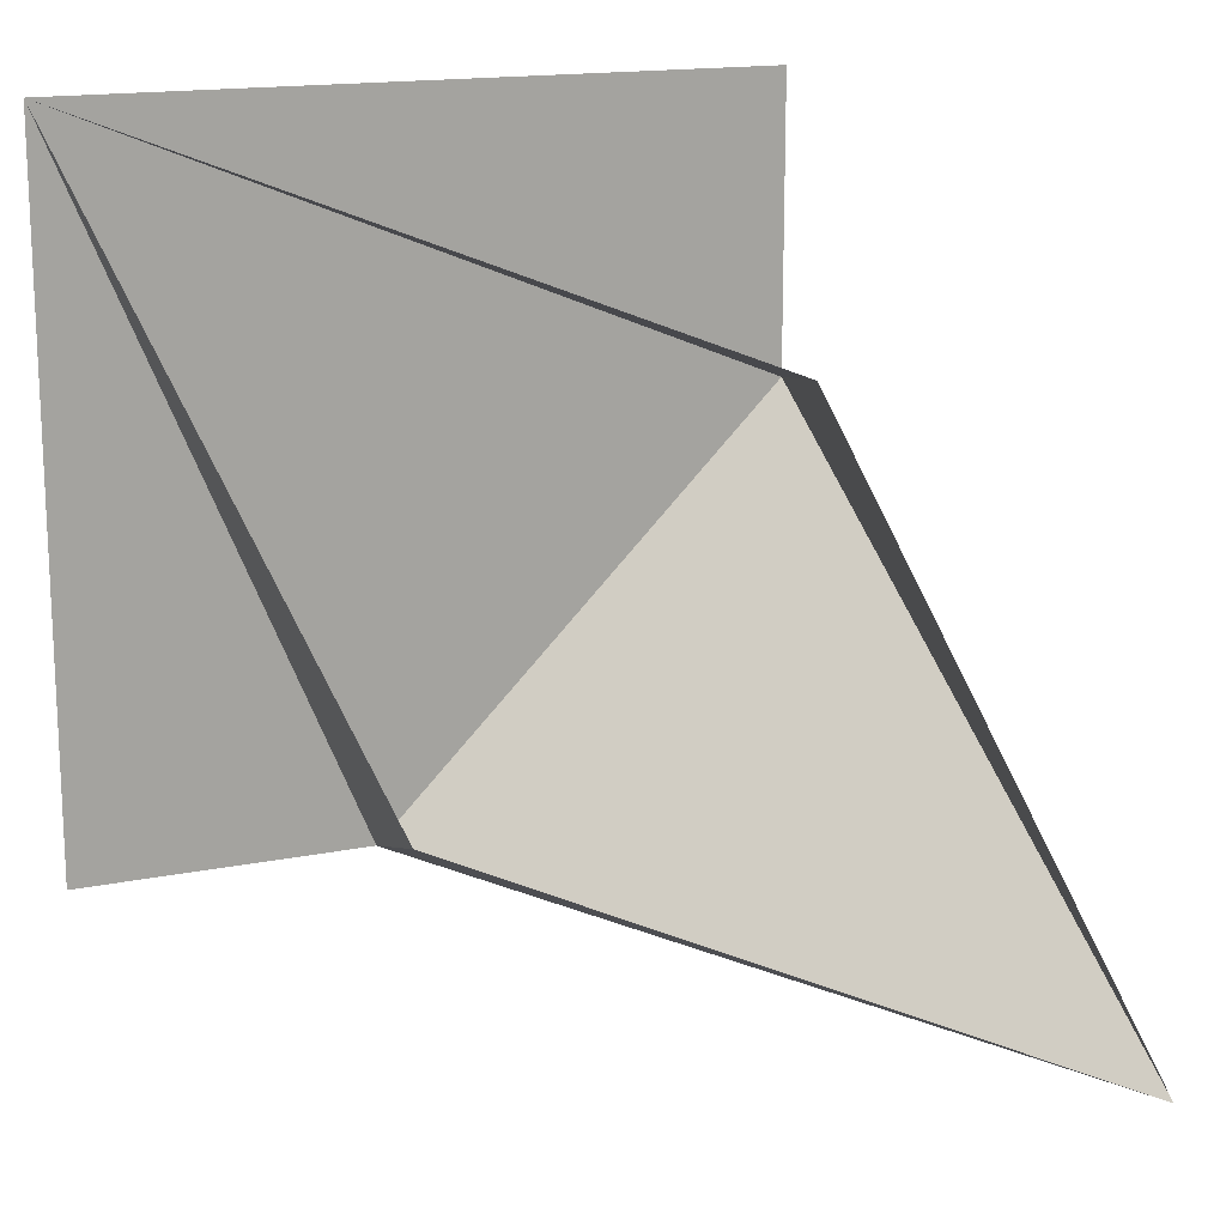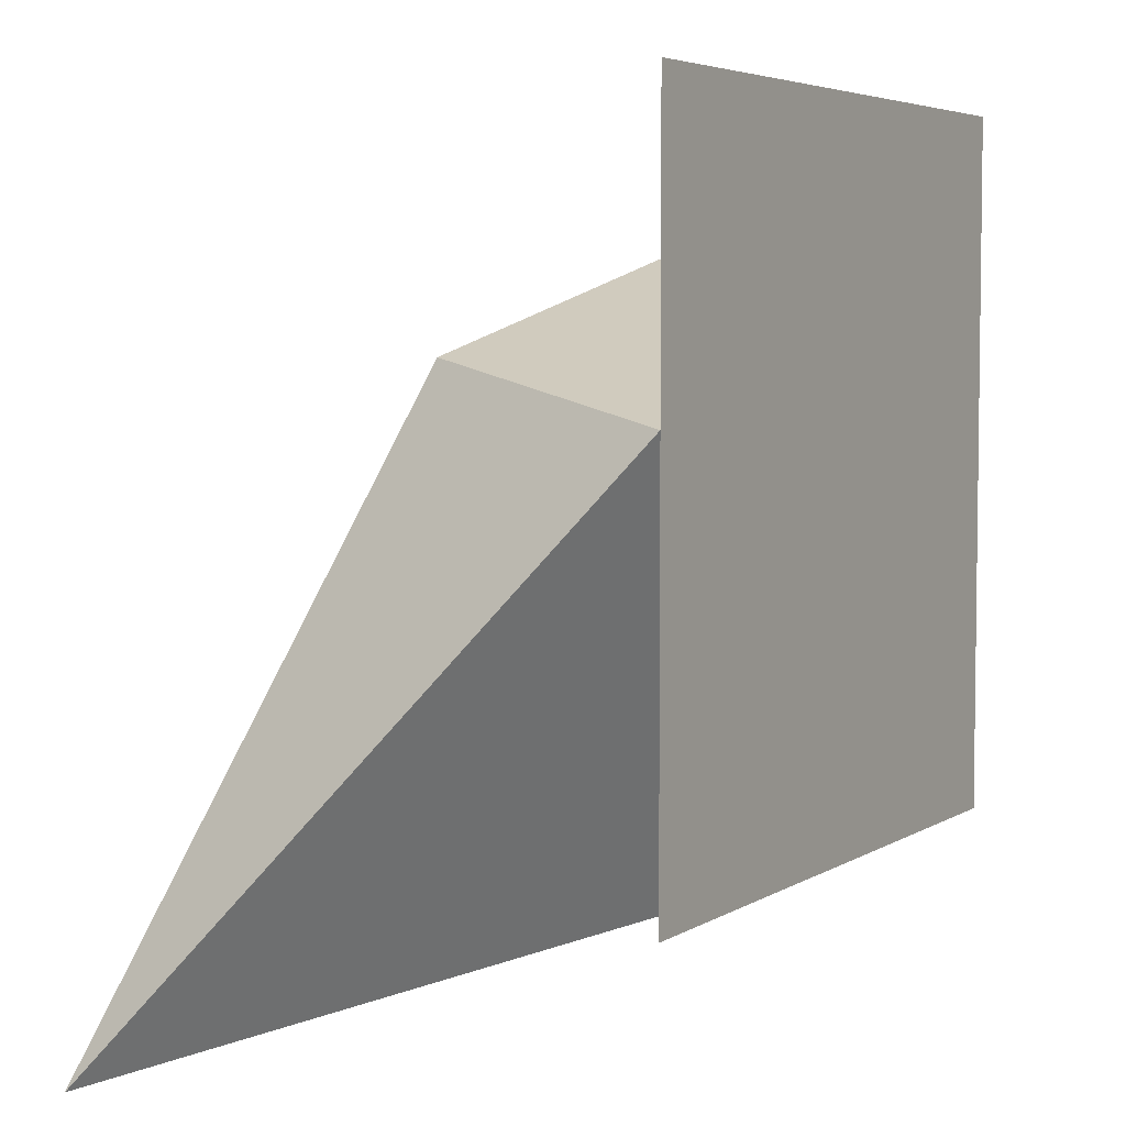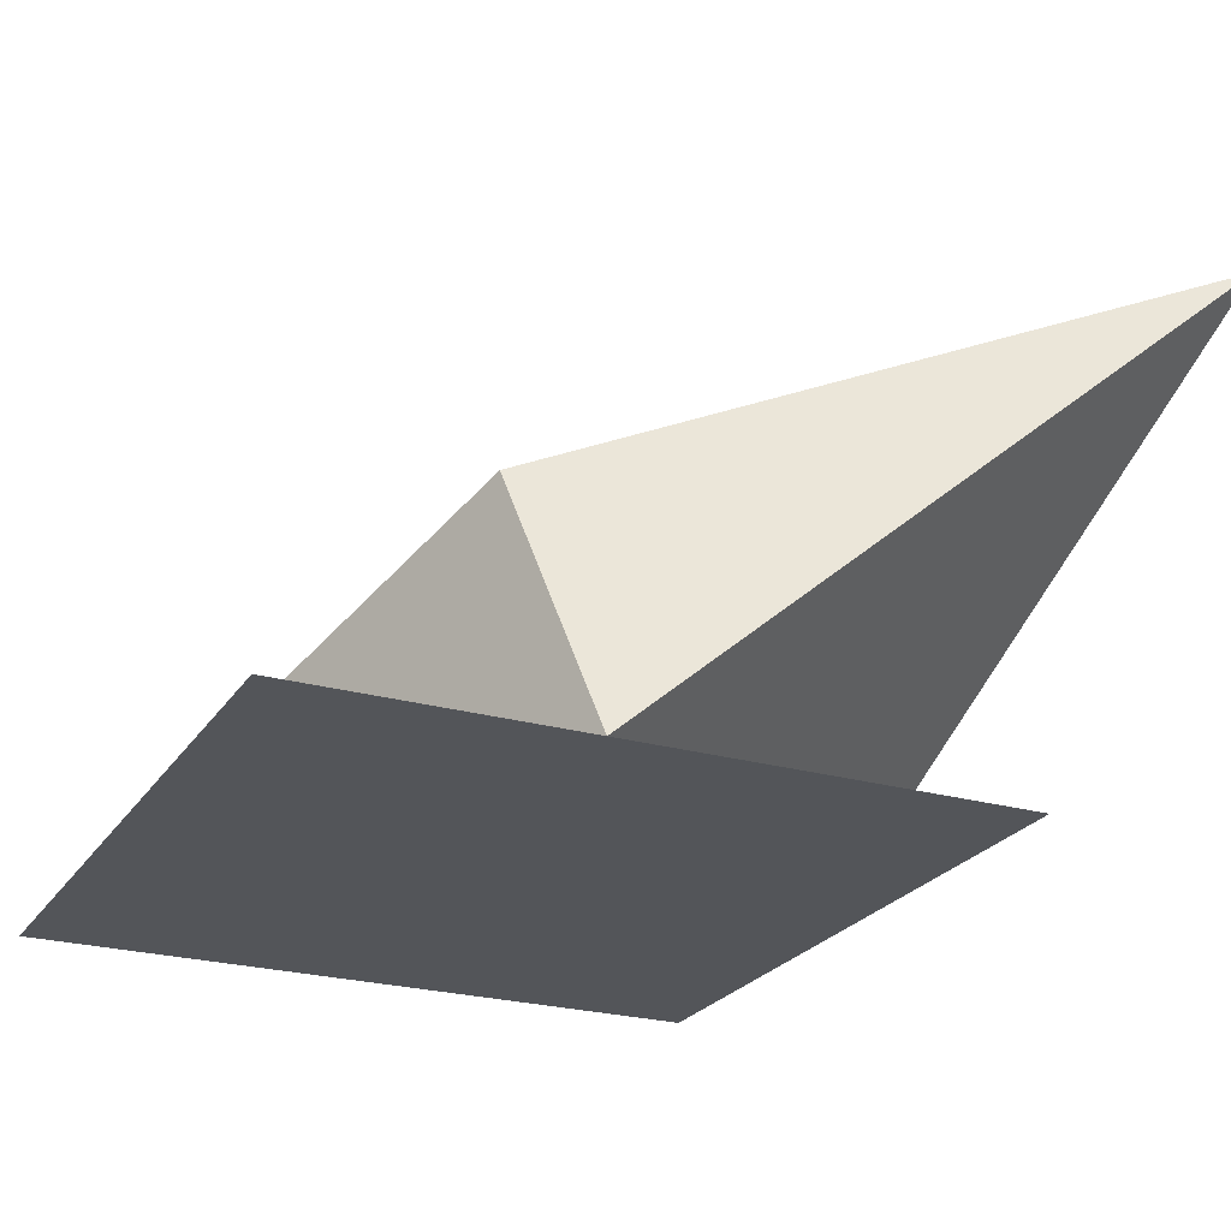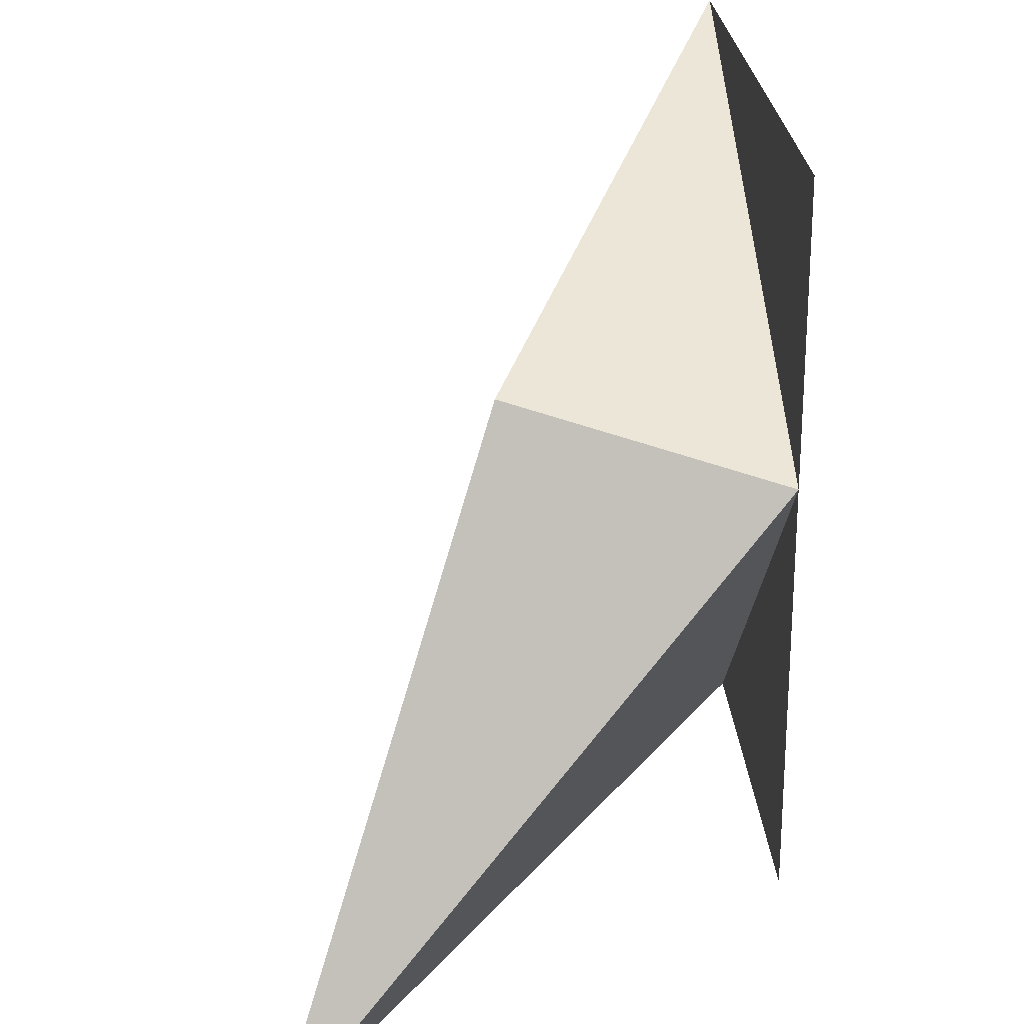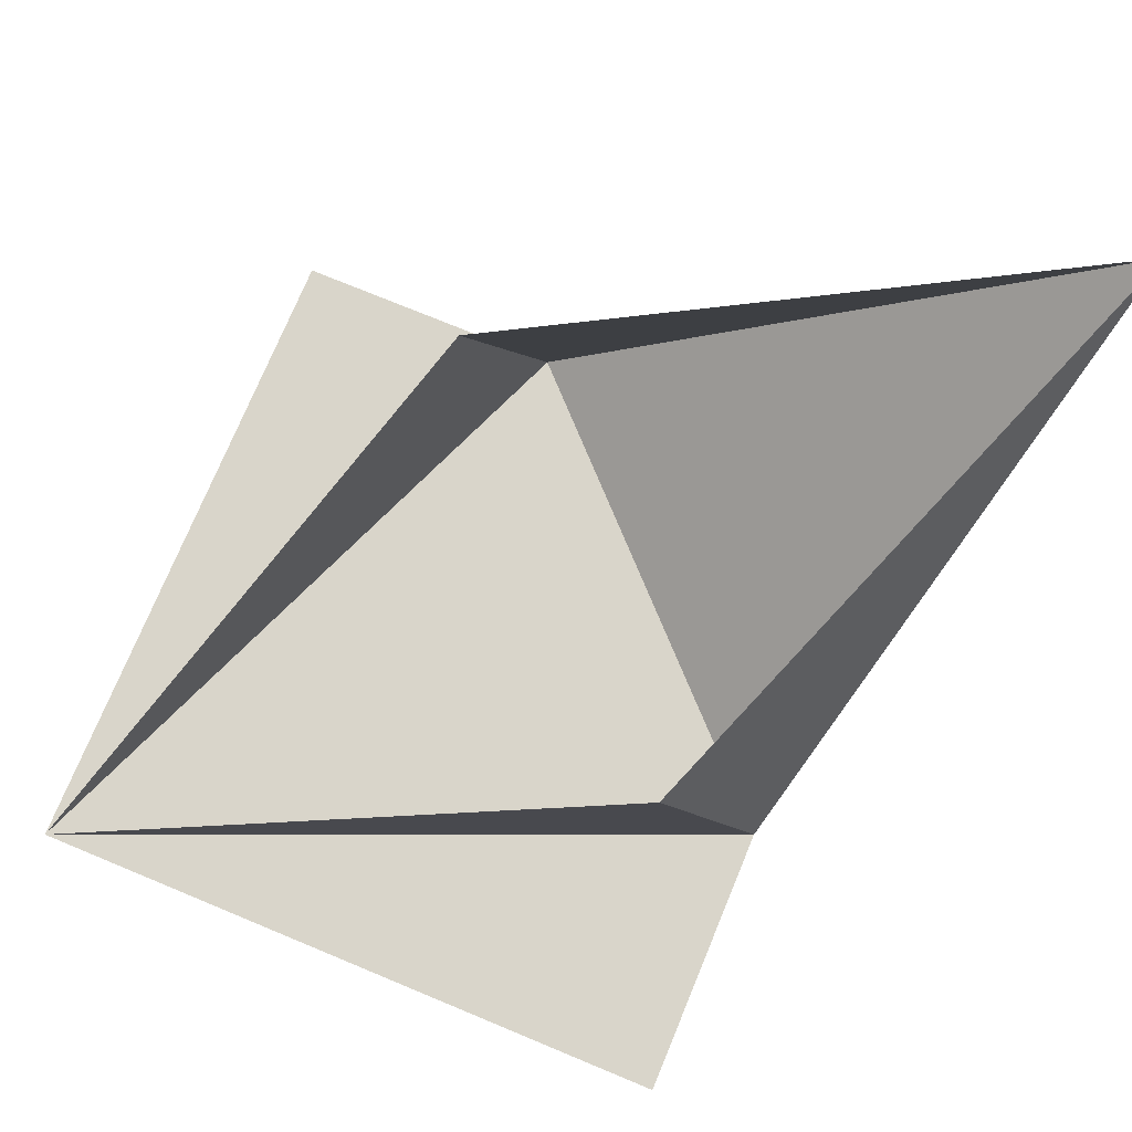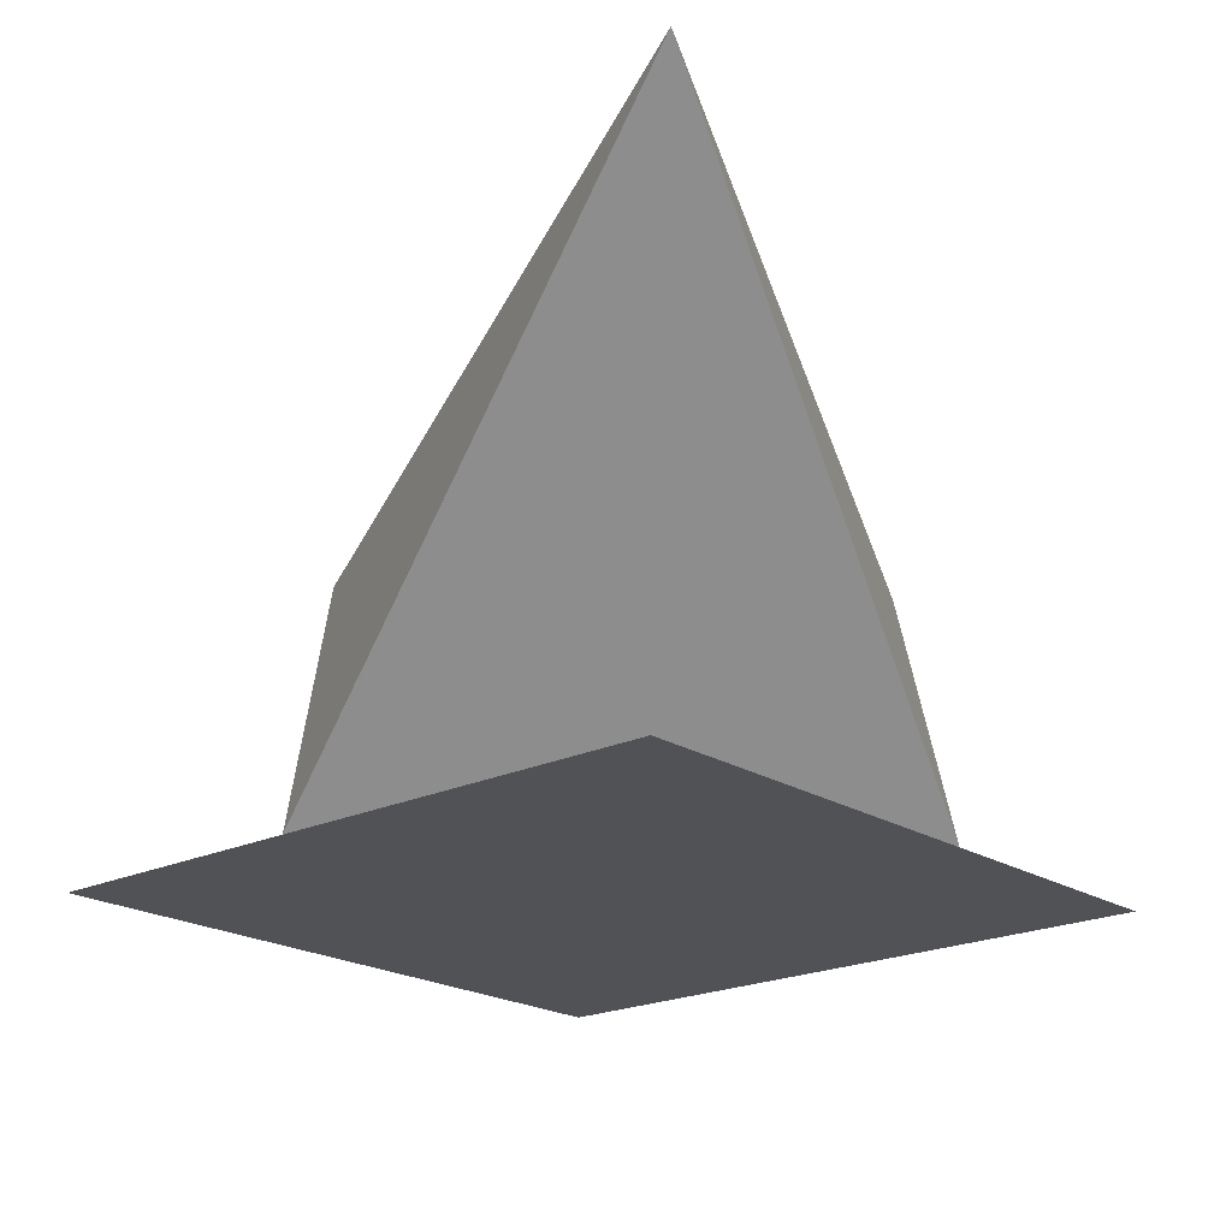
<metadata>
{"format":"obj","ext":"obj","renderer":"f3d","projection":"perspective","resolution":1024,"background":"white","views":[{"elev":16.1,"azim":-22.8,"up":"+Y"},{"elev":5.0,"azim":119.4,"up":"+Y"},{"elev":-24.4,"azim":-25.2,"up":"+Z"},{"elev":23.7,"azim":86.9,"up":"+Y"},{"elev":74.5,"azim":-67.5,"up":"+Z"},{"elev":-20.7,"azim":41.1,"up":"+Z"}]}
</metadata>
<code>
v 3.02e-16 2 1.732e-16
v -1.421e-16 -6.661e-16 -1.489e-32
v -2 2 3.464e-16
v -2 1.048e-15 -1.732e-16
v -1.421e-16 3.59e-16 7.308e-33
v 5.469e-16 2 -7.174e-17
v -2 2 -2.449e-16
v -1.421e-16 -6.661e-16 -1.489e-32
v 3.485e-16 1.172 2.029e-16
v -2 2 3.464e-16
v -1.421e-16 -2.842e-16 -1.231e-32
v -2 1.599e-16 -1.732e-16
v -2 2 -2.461e-32
v 3.155e-31 -1.421e-16 0
v -2 2 0
v -1.172 -1.318e-16 0
v -3.87e-16 -6.661e-16 1.11e-34
v -1.172 -1.264e-17 1.435e-16
v 3.064e-16 1.172 2.029e-16
v -0.2785 1.328 0.7644
v 2.22e-16 1.172 2.22e-16
v 0.435 -0.435 1.384
v 0.435 -0.435 1.384
v 0 1.172 1.11e-16
v -1.172 -8.882e-16 2.22e-16
v 0.435 -0.435 1.384
v -1.172 -9.992e-16 0
v -1.328 0.2785 0.7644
v -1.328 0.2785 0.7644
v -1.172 -9.992e-16 -4.441e-16
v -2 2 -4.663e-15
v -2 2 2.22e-16
v 2.776e-16 1.172 2.22e-16
v -0.2785 1.328 0.7644
f 1 2 3
f 4 5 6 7
f 8 9 10
f 11 12 13
f 14 15 16
f 17 18 19
f 20 21 22
f 23 24 25
f 26 27 28
f 29 30 31
f 32 33 34

</code>
